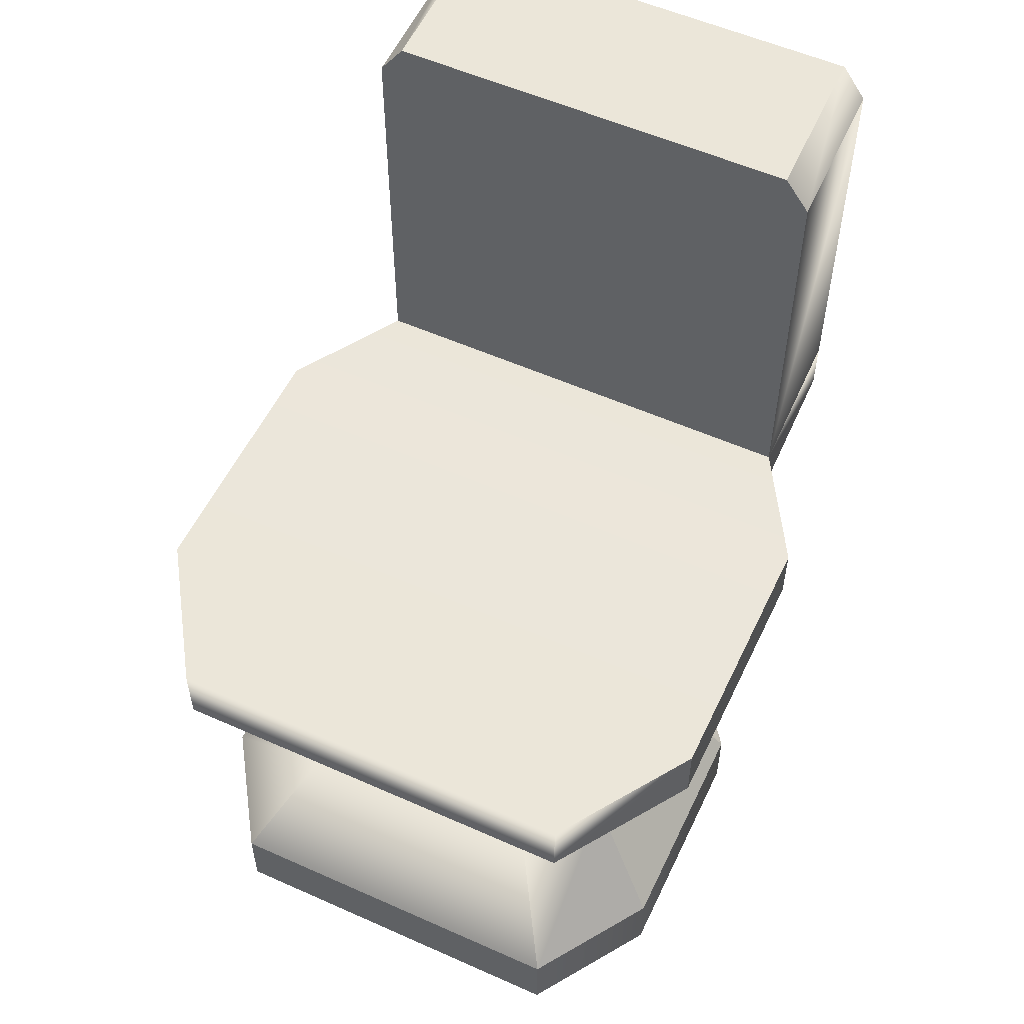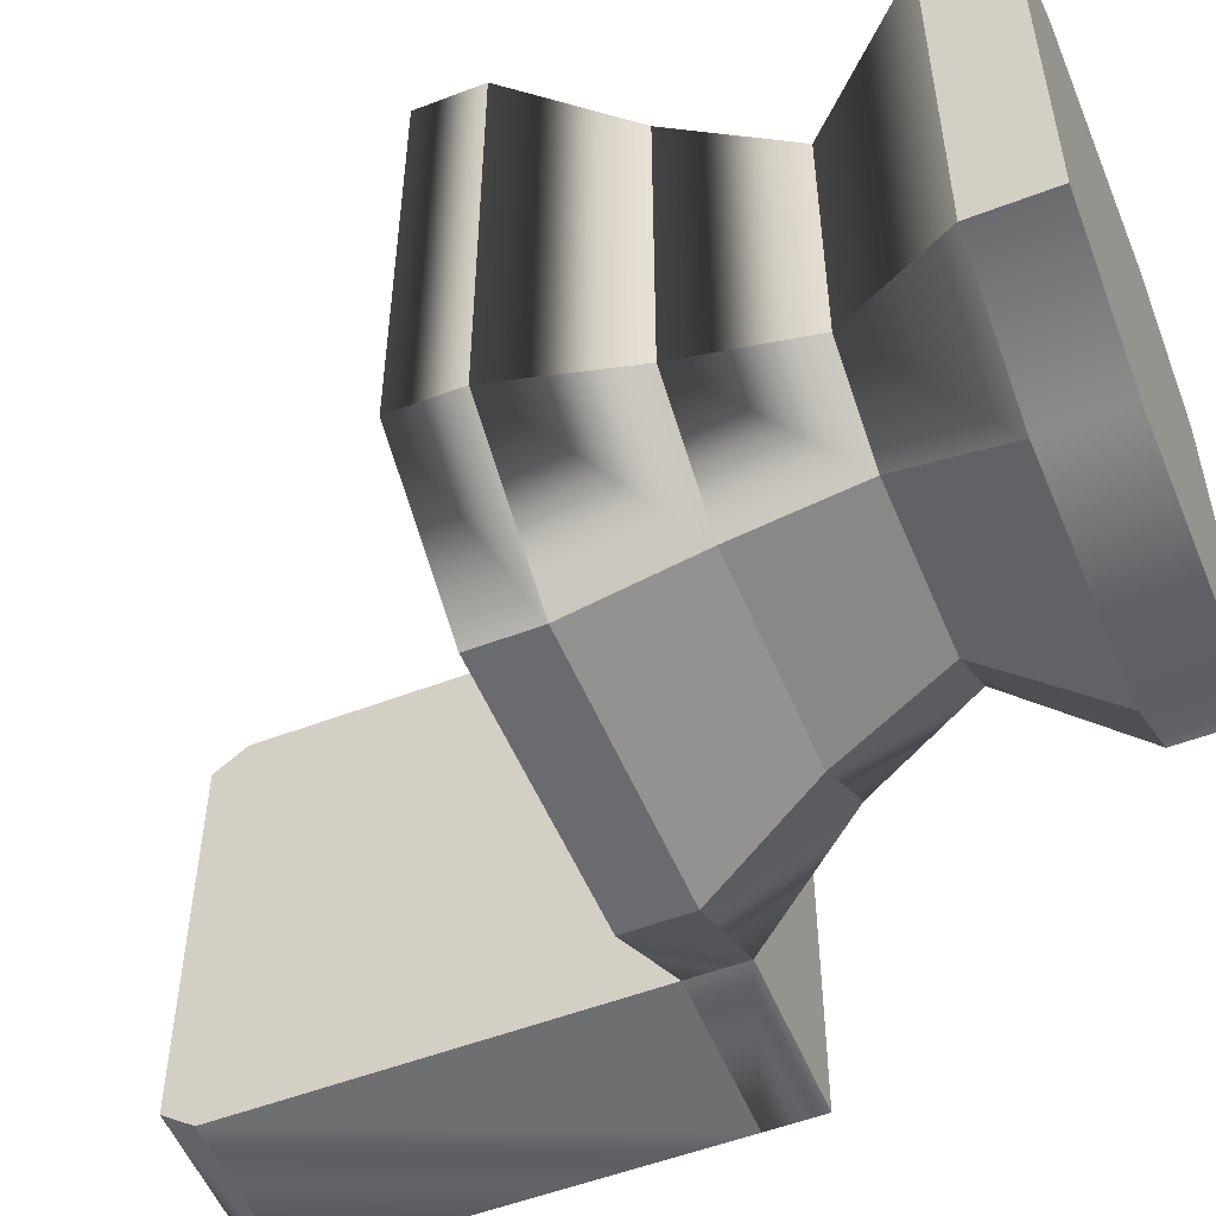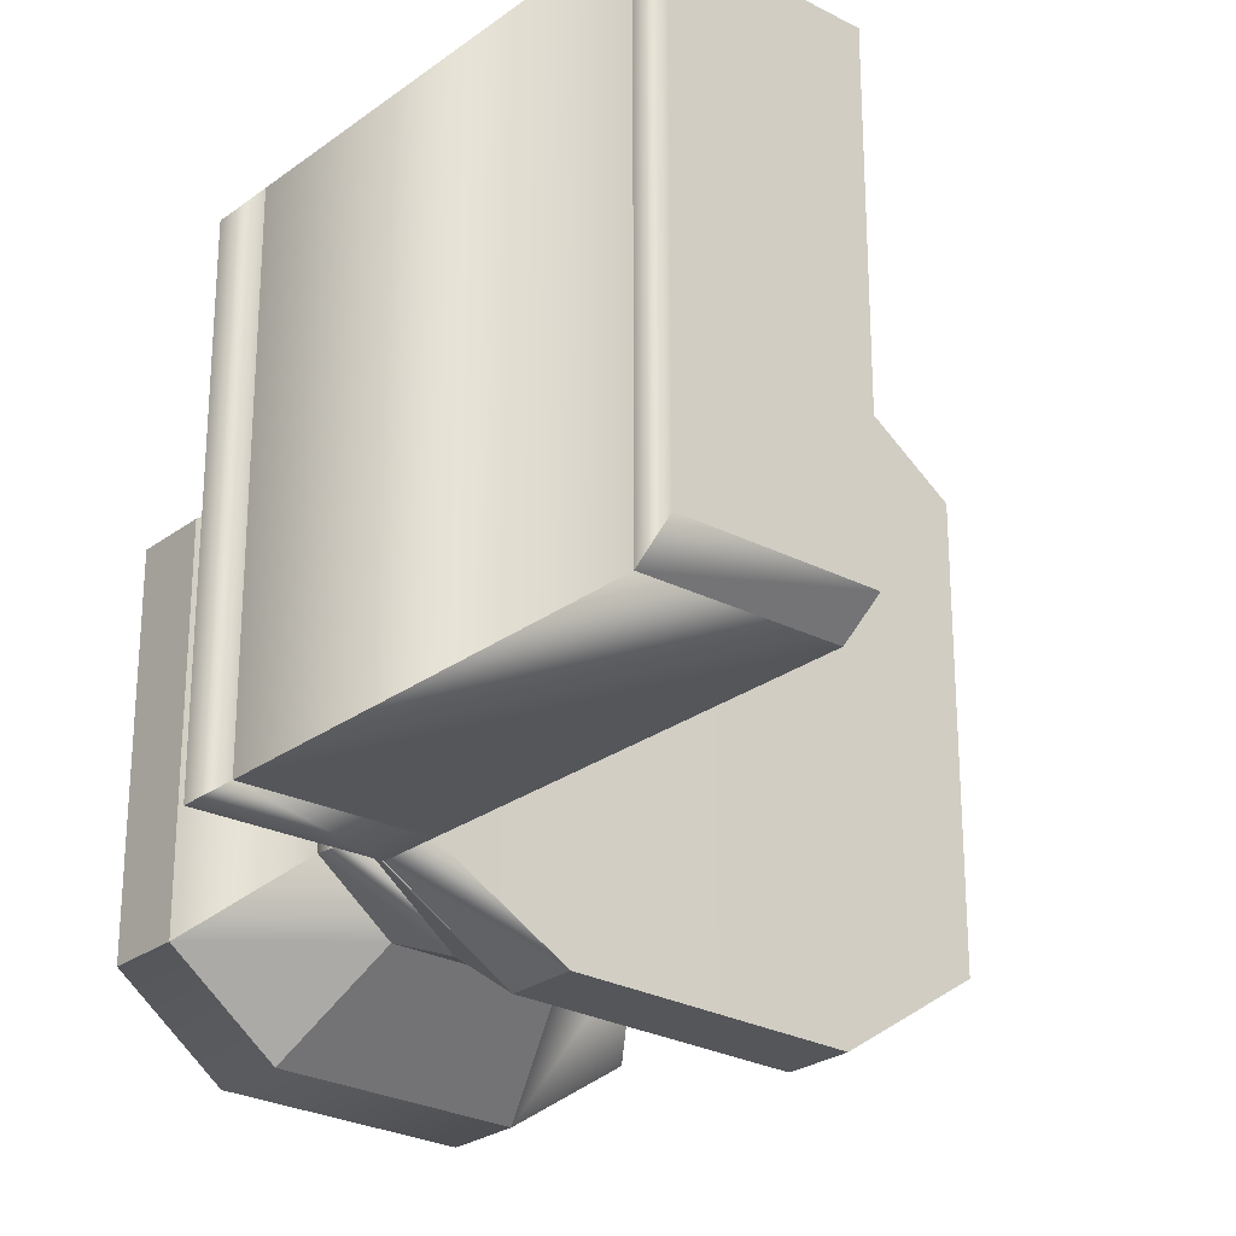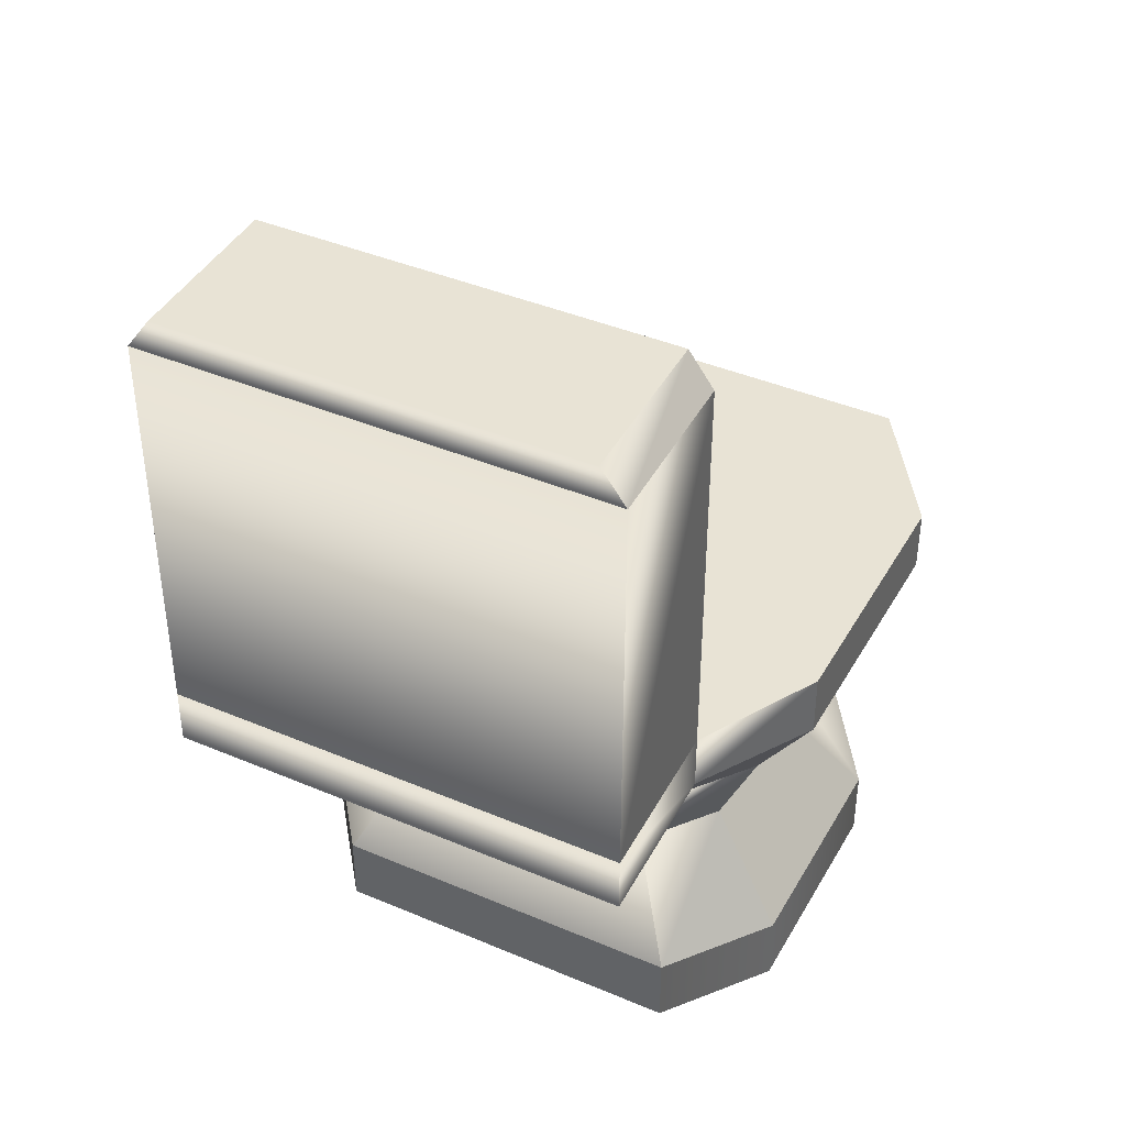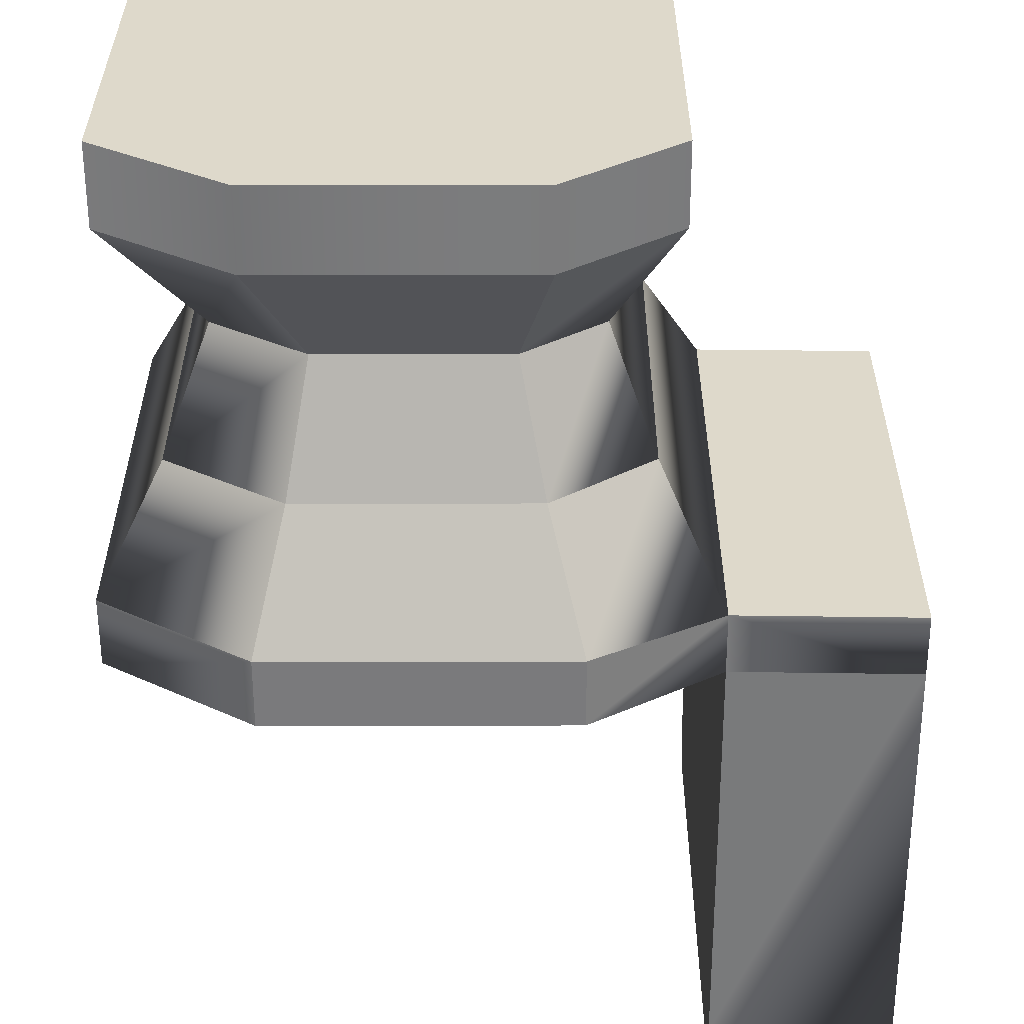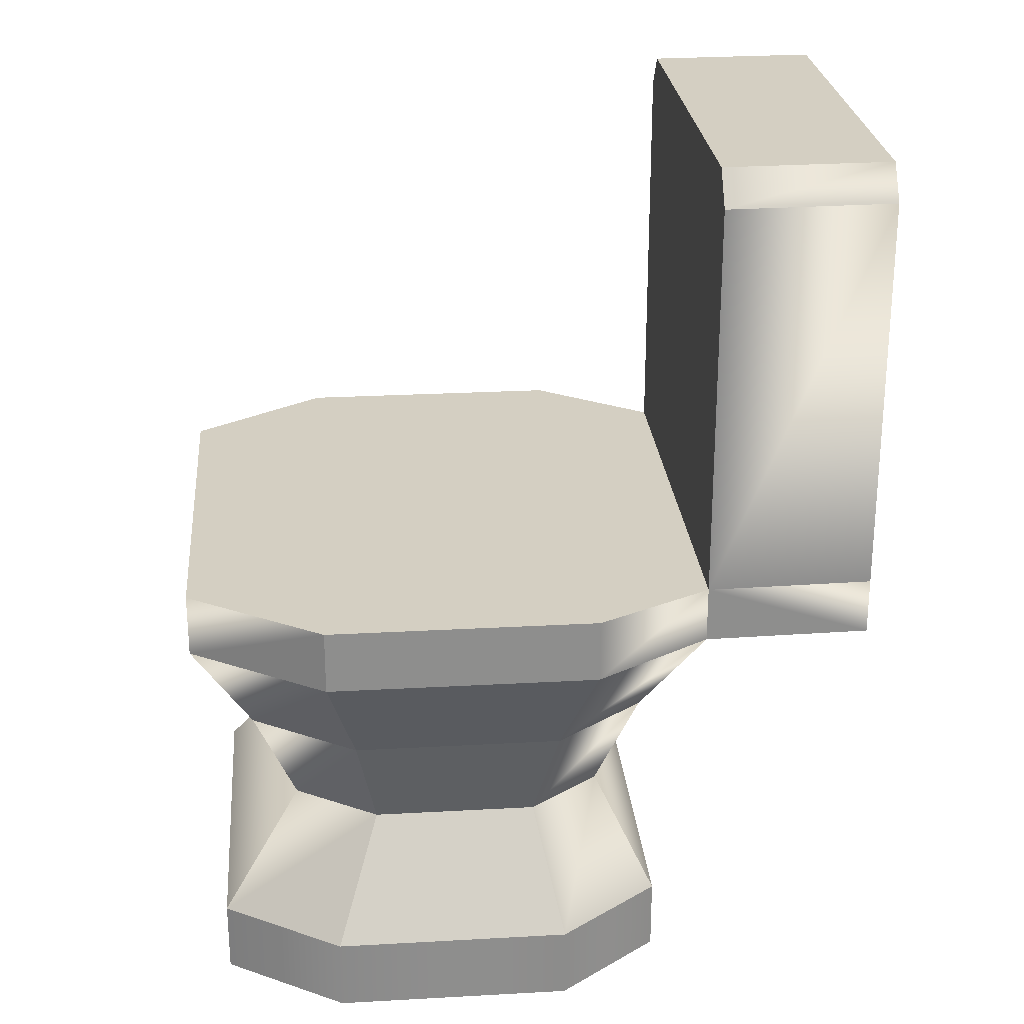
<metadata>
{"format":"obj","ext":"obj","renderer":"f3d","projection":"perspective","resolution":1024,"background":"white","views":[{"elev":55.2,"azim":-64.8,"up":"+Y"},{"elev":-53.3,"azim":-67.7,"up":"+Z"},{"elev":-26.1,"azim":139.2,"up":"+Z"},{"elev":41.0,"azim":117.3,"up":"+Y"},{"elev":-58.2,"azim":0.1,"up":"+Z"},{"elev":25.5,"azim":-5.1,"up":"+Y"}]}
</metadata>
<code>
g default
v -0.6105 0 -0.08605
v -0.1077 0 -0.08605
v -0.6105 0.08003 -0.08605
v -0.1077 0.08003 -0.08605
v -0.6105 0.08003 -0.488
v -0.1077 0.08003 -0.488
v -0.6105 0 -0.488
v -0.1077 0 -0.488
v -0.4798 0.08003 0
v -0.4798 0 0
v -0.4798 0 -0.574
v -0.4798 0.08003 -0.574
v -0.2213 0.08003 0
v -0.2213 0 0
v -0.2213 0 -0.574
v -0.2213 0.08003 -0.574
v -0.2508 0.1997 -0.4881
v -0.2508 0.1997 -0.08596
v -0.1712 0.1997 -0.1462
v -0.1712 0.1997 -0.4278
v -0.4319 0.1997 -0.08596
v -0.5235 0.1997 -0.1462
v -0.4319 0.1997 -0.4881
v -0.5235 0.1997 -0.4278
v -0.2261 0.3191 -0.5396
v -0.2261 0.3191 -0.0344
v -0.1261 0.3191 -0.1101
v -0.1261 0.3191 -0.4639
v -0.4536 0.3191 -0.0344
v -0.5686 0.3191 -0.1101
v -0.4536 0.3191 -0.5396
v -0.5686 0.3191 -0.4639
v -0.1919 0.4366 -0.6109
v -0.1919 0.4366 0.03681
v -0.06368 0.439 -0.03771
v -0.06368 0.439 -0.5359
v -0.4836 0.4366 0.03681
v -0.631 0.4366 -0.06028
v -0.4836 0.4366 -0.6109
v -0.631 0.4366 -0.5138
v -0.1919 0.5053 -0.6109
v -0.1919 0.5053 0.03681
v -0.06368 0.5004 -0.03771
v -0.06368 0.5004 -0.5359
v -0.4836 0.5053 0.03681
v -0.631 0.5053 -0.06028
v -0.4836 0.5053 -0.6109
v -0.631 0.5053 -0.5138
v 0.1169 0.439 -0.042
v 0.1169 0.439 -0.5402
v 0.1169 0.5004 -0.5402
v 0.1169 0.5004 -0.042
v -0.06368 0.9327 -0.03771
v -0.06368 0.9327 -0.5359
v 0.1169 0.9327 -0.042
v 0.1169 0.9327 -0.5402
v -0.06368 0.9688 -0.06468
v -0.06368 0.9688 -0.5094
v 0.1169 0.9688 -0.06852
v 0.1169 0.9688 -0.5133
g pCube27
f 14 2 4 13
f 41 42 43 44
f 16 6 8 15
f 15 8 2 14
f 2 8 6 4
f 7 1 3 5
f 1 10 9 3
f 7 11 10 1
f 5 12 11 7
f 46 45 47 48
f 10 14 13 9
f 11 15 14 10
f 12 16 15 11
f 47 45 42 41
f 13 4 19 18
f 4 6 20 19
f 6 16 17 20
f 3 9 21 22
f 12 5 24 23
f 5 3 22 24
f 9 13 18 21
f 16 12 23 17
f 18 19 27 26
f 19 20 28 27
f 20 17 25 28
f 22 21 29 30
f 23 24 32 31
f 24 22 30 32
f 21 18 26 29
f 17 23 31 25
f 26 27 35 34
f 27 28 36 35
f 28 25 33 36
f 30 29 37 38
f 31 32 40 39
f 32 30 38 40
f 29 26 34 37
f 25 31 39 33
f 34 35 43 42
f 49 50 51 52
f 36 33 41 44
f 38 37 45 46
f 39 40 48 47
f 40 38 46 48
f 37 34 42 45
f 33 39 47 41
f 35 36 50 49
f 36 44 51 50
f 58 57 59 60
f 43 35 49 52
f 44 43 53 54
f 43 52 55 53
f 52 51 56 55
f 51 44 54 56
f 54 53 57 58
f 53 55 59 57
f 55 56 60 59
f 56 54 58 60

</code>
